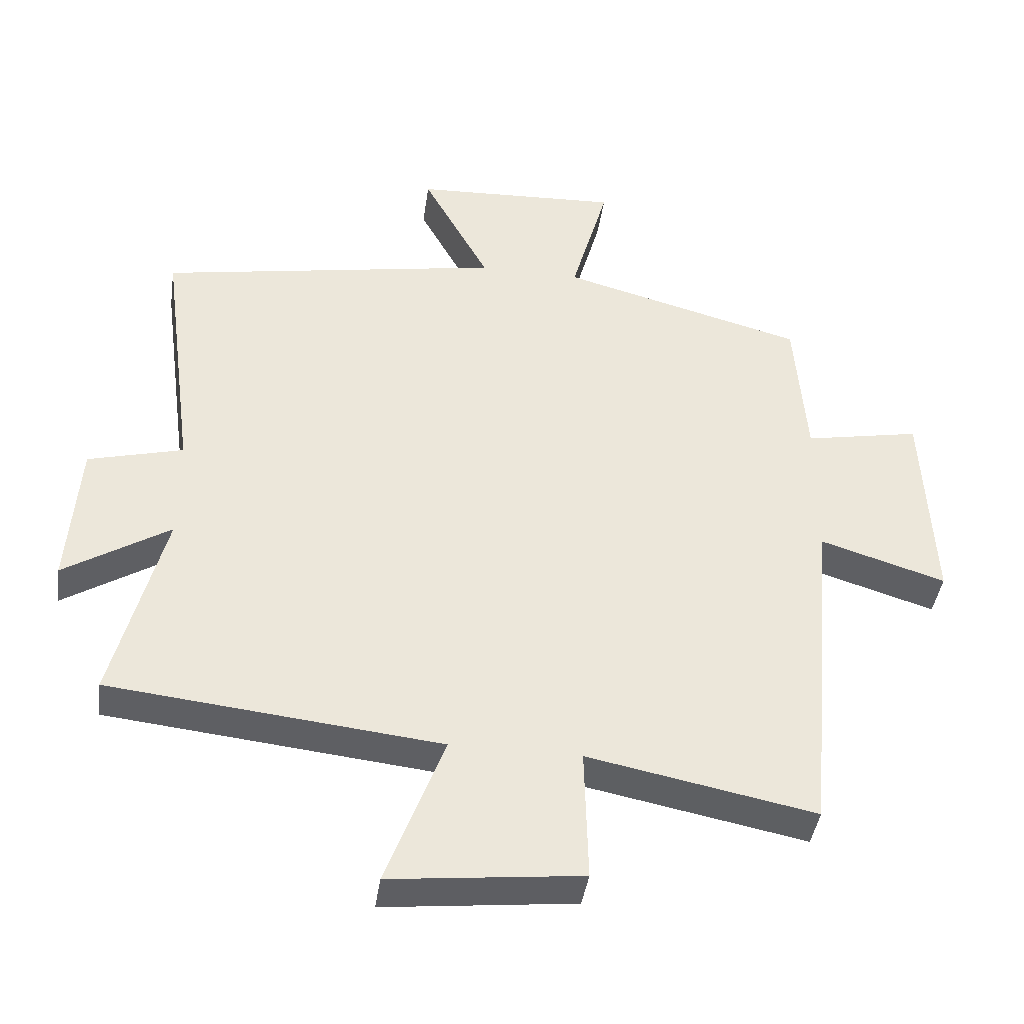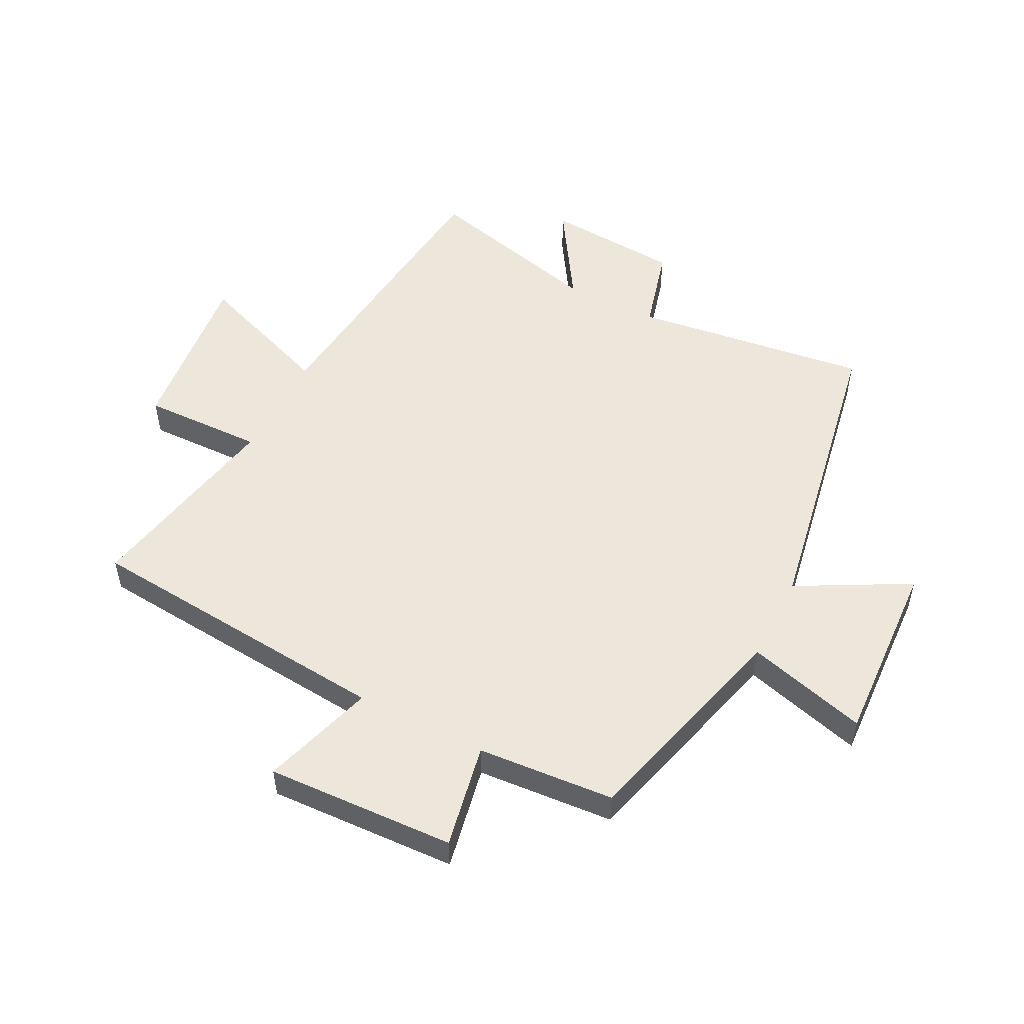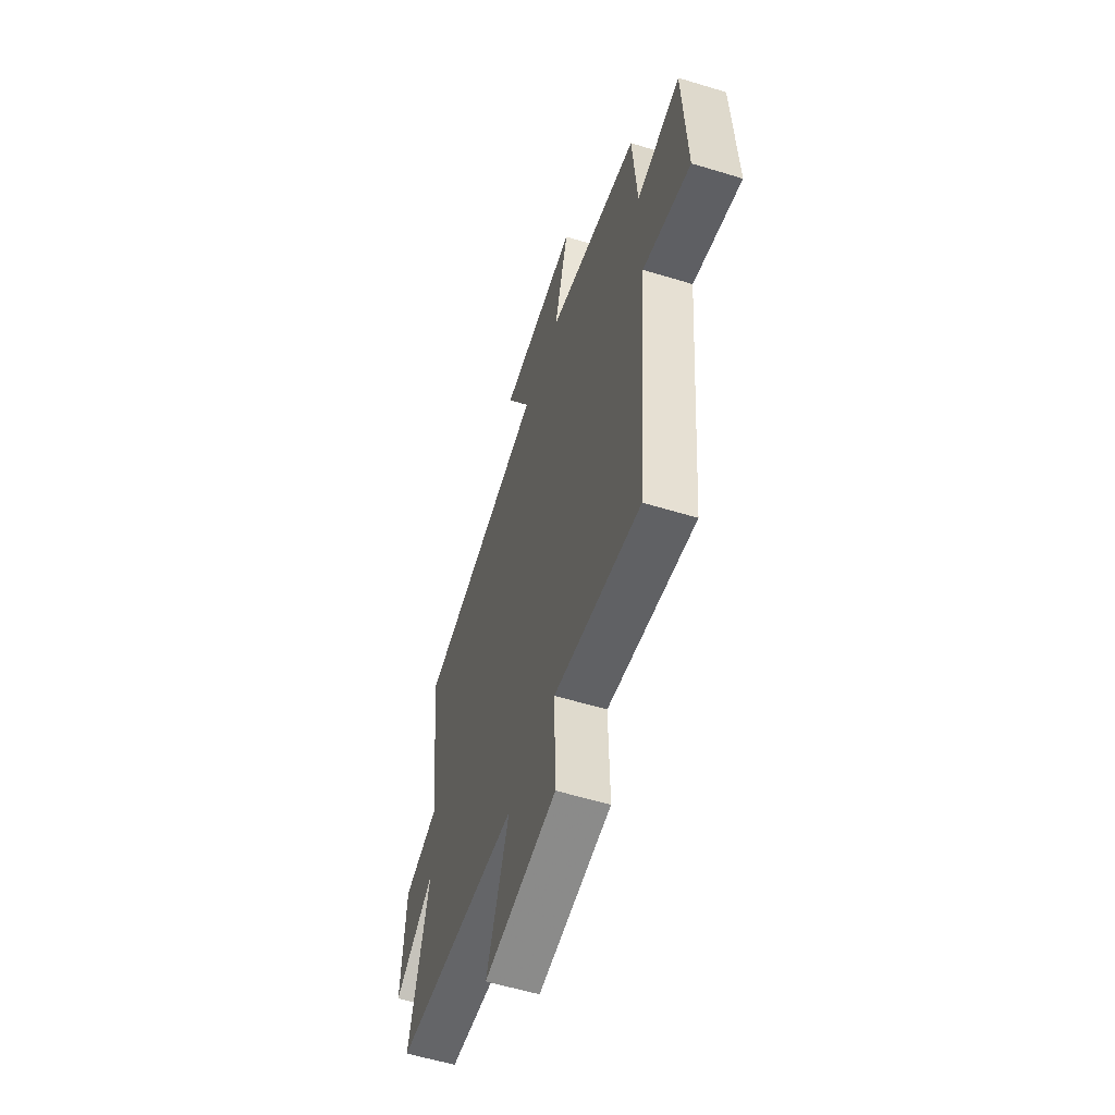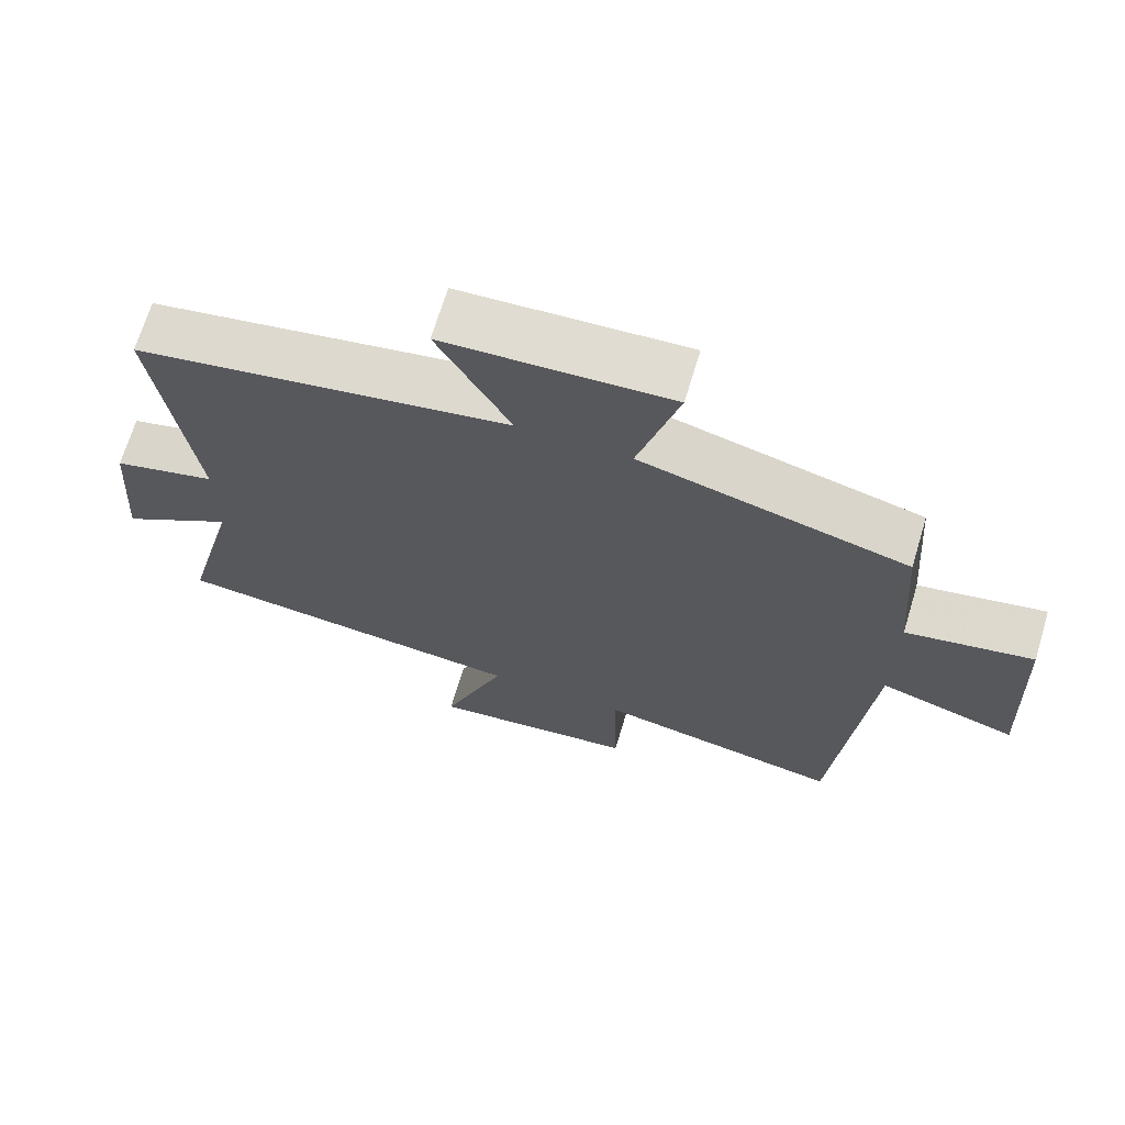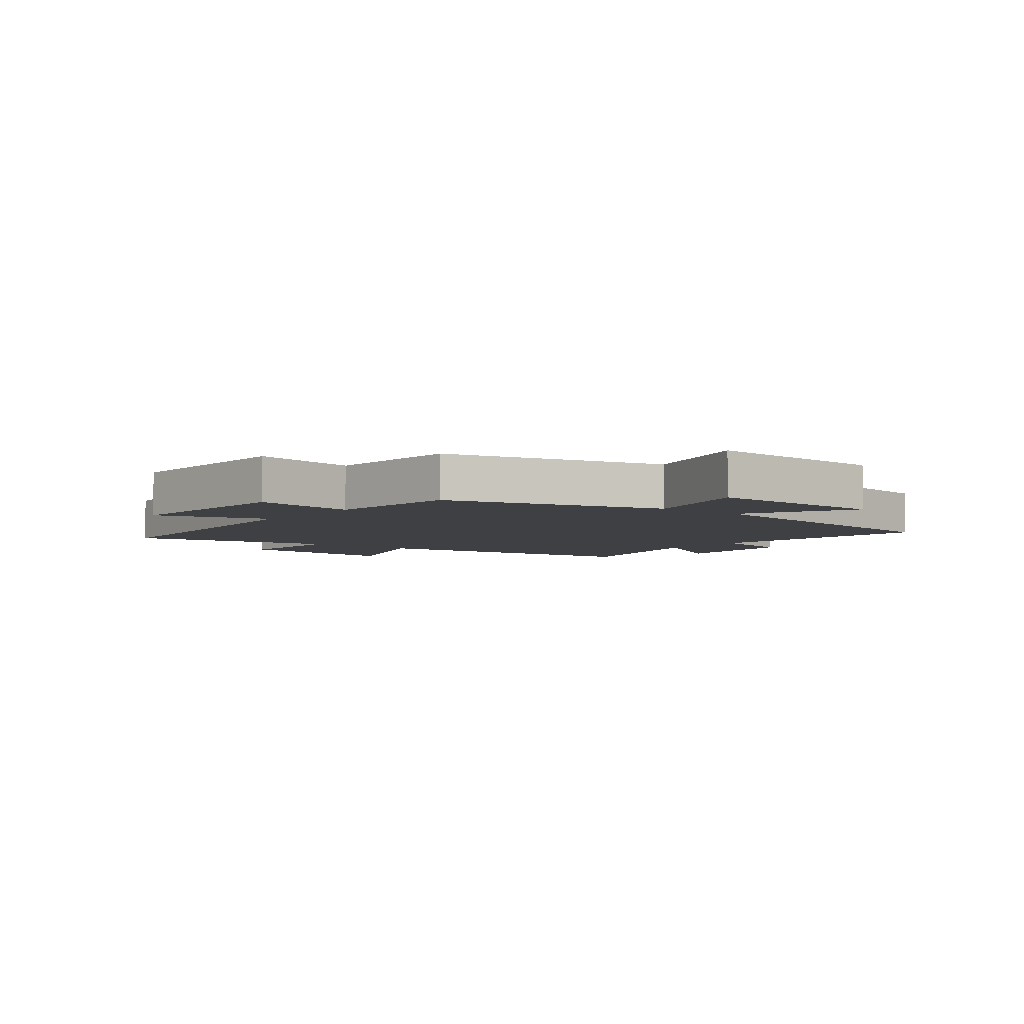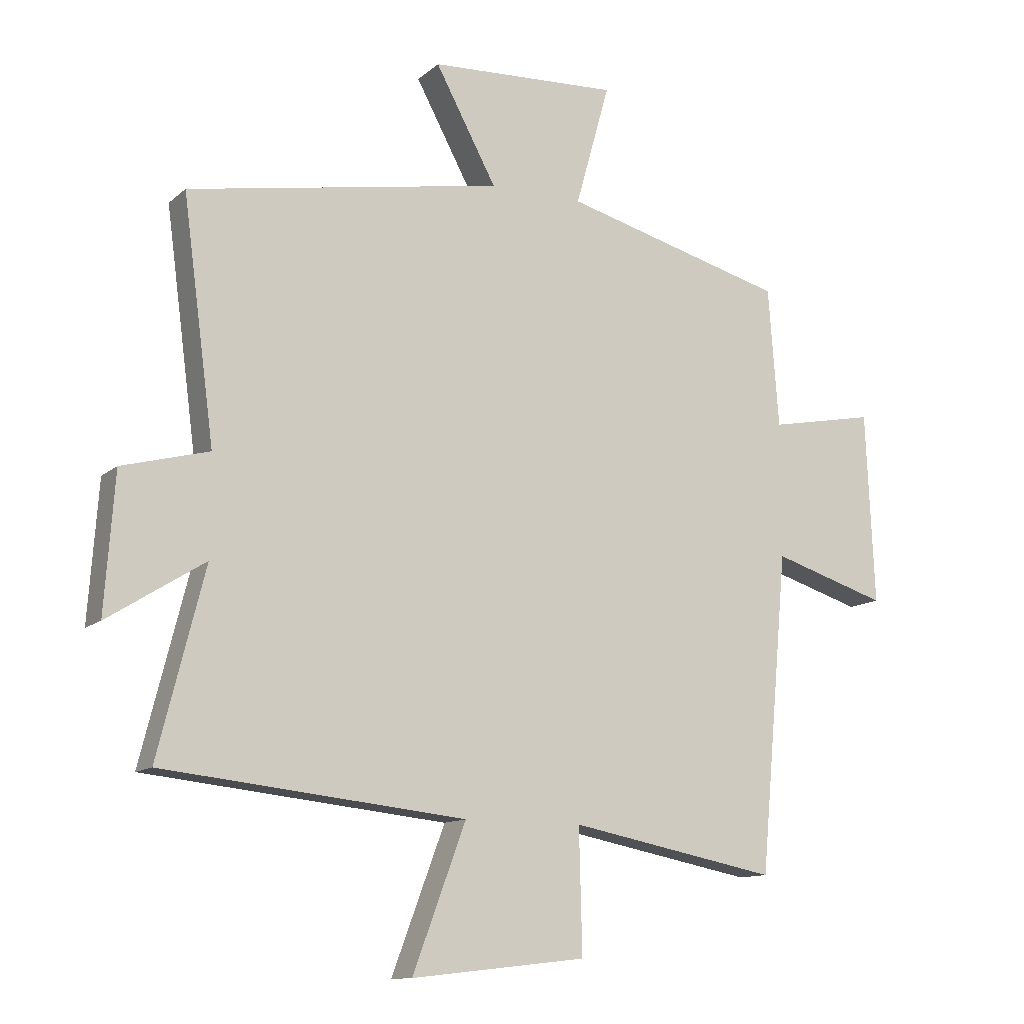
<metadata>
{"format":"obj","ext":"obj","renderer":"f3d","projection":"perspective","resolution":1024,"background":"white","views":[{"elev":-41.8,"azim":171.8,"up":"+Z"},{"elev":52.1,"azim":-62.9,"up":"+Y"},{"elev":-57.4,"azim":-107.6,"up":"+Z"},{"elev":68.8,"azim":-163.2,"up":"+Z"},{"elev":-4.9,"azim":-38.2,"up":"+Y"},{"elev":-12.1,"azim":151.5,"up":"+Z"}]}
</metadata>
<code>
v 0.576 0.07 -0.448
v 0.082 0.07 -0.5
v 0.169 0.07 -0.733
v -0.117 0.07 -0.701
v -0.112 0.07 -0.5
v -0.453 0.07 -0.566
v -0.5 0.07 -0.047
v -0.688 0.07 -0.105
v -0.674 0.07 0.209
v -0.5 0.07 0.175
v -0.483 0.07 0.403
v -0.117 0.07 0.5
v -0.173 0.07 0.701
v 0.137 0.07 0.685
v 0.037 0.07 0.5
v 0.552 0.07 0.407
v 0.5 0.07 0.015
v 0.642 0.07 -0.023
v 0.658 0.07 -0.247
v 0.5 0.07 -0.147
v 0.576 0 -0.448
v 0.082 0 -0.5
v 0.169 0 -0.733
v -0.117 0 -0.701
v -0.112 0 -0.5
v -0.453 0 -0.566
v -0.5 0 -0.047
v -0.688 0 -0.105
v -0.674 0 0.209
v -0.5 0 0.175
v -0.483 0 0.403
v -0.117 0 0.5
v -0.173 0 0.701
v 0.137 0 0.685
v 0.037 0 0.5
v 0.552 0 0.407
v 0.5 0 0.015
v 0.642 0 -0.023
v 0.658 0 -0.247
v 0.5 0 -0.147
f 17 18 19 20
f 15 16 17
f 15 17 20
f 12 13 14 15
f 20 1 2
f 15 20 2
f 12 15 2
f 11 12 2
f 10 11 2
f 7 8 9 10
f 5 6 7 10
f 2 3 4 5
f 2 5 10
f 40 39 38 37
f 37 36 35
f 40 37 35
f 35 34 33 32
f 22 21 40
f 22 40 35
f 22 35 32
f 22 32 31
f 22 31 30
f 30 29 28 27
f 30 27 26 25
f 25 24 23 22
f 30 25 22
f 1 21 22 2
f 2 22 23 3
f 3 23 24 4
f 4 24 25 5
f 5 25 26 6
f 6 26 27 7
f 7 27 28 8
f 8 28 29 9
f 9 29 30 10
f 10 30 31 11
f 11 31 32 12
f 12 32 33 13
f 13 33 34 14
f 14 34 35 15
f 15 35 36 16
f 16 36 37 17
f 17 37 38 18
f 18 38 39 19
f 19 39 40 20
f 20 40 21 1

</code>
